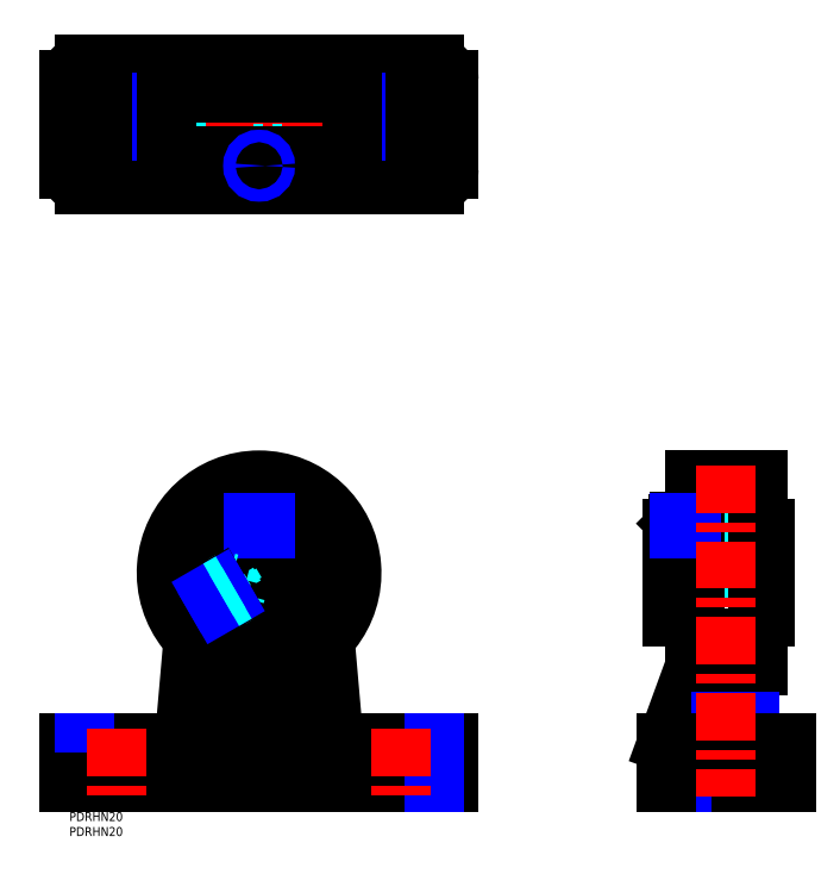
<metadata>
{"format":"dxf","ext":"dxf","renderer":"ezdxf+matplotlib","layout":"modelspace","background":"white","min_lineweight":24,"dpi":150}
</metadata>
<code>
0
SECTION
2
ENTITIES
0
TEXT
8
MSM_PART_NUMBER
10
0
20
-8
30
0
40
3
1
PDRHN20
0
TEXT
8
MSM_PART_NUMBER
10
0
20
-3
30
0
40
3
1
PDRHN20
0
LINE
8
MSM_DASHED
10
62.06
20
95
30
0
11
62.06
21
97
31
0
0
LINE
8
MSM_DASHED
10
64.94
20
95
30
0
11
64.94
21
97
31
0
0
LINE
8
MSM_DASHED
10
62.06
20
95
30
0
11
64.94
21
95
31
0
0
LINE
8
MSM_DASHED
10
63.5
20
94.28
30
0
11
64.75
21
95
31
0
0
LINE
8
MSM_DASHED
10
62.25
20
95
30
0
11
63.5
21
94.28
31
0
0
LINE
8
MSM_DASHED
10
64.22
20
95
30
0
11
64.22
21
97
31
0
0
LINE
8
MSM_DASHED
10
62.78
20
95
30
0
11
62.78
21
97
31
0
0
LINE
8
MSM_DASHED
10
61
20
94.59
30
0
11
61
21
89.68
31
0
0
LINE
8
MSM_DASHED
10
66
20
89.68
30
0
11
66
21
94.59
31
0
0
LINE
8
MSM_DASHED
10
65.25
20
90
30
0
11
61.75
21
90
31
0
0
LINE
8
MSM_DASHED
10
66
20
90.75
30
0
11
61
21
90.75
31
0
0
LINE
8
MSM_DASHED
10
65.25
20
90
30
0
11
66
21
90.75
31
0
0
LINE
8
MSM_DASHED
10
61
20
90.75
30
0
11
61.75
21
90
31
0
0
LINE
8
MSM_CONTINUOUS
10
61
20
96.51
30
0
11
61
21
94.59
31
0
0
LINE
8
MSM_CONTINUOUS
10
66
20
94.59
30
0
11
66
21
96.51
31
0
0
LINE
8
MSM_CONTINUOUS
10
66
20
96.51
30
0
11
61
21
96.51
31
0
0
LINE
8
MSM_CONTINUOUS
10
65.51
20
97
30
0
11
61.49
21
97
31
0
0
LINE
8
MSM_CONTINUOUS
10
61.49
20
97
30
0
11
61
21
96.51
31
0
0
LINE
8
MSM_CONTINUOUS
10
66
20
96.51
30
0
11
65.51
21
97
31
0
0
ARC
8
MSM_DASHED
10
63.5
20
80
30
0
40
31
50
261.2
51
278.8
0
LINE
8
MSM_DASHED
10
13
20
23
30
0
11
13
21
10
31
0
0
LINE
8
MSM_DASHED
10
6.5
20
23
30
0
11
6.5
21
10
31
0
0
LINE
8
MSM_DASHED
10
114
20
23
30
0
11
114
21
10
31
0
0
LINE
8
MSM_DASHED
10
120.5
20
10
30
0
11
120.5
21
23
31
0
0
LINE
8
MSM_DASHED
10
19
20
23
30
0
11
19
21
10
31
0
0
LINE
8
MSM_DASHED
10
25.5
20
10
30
0
11
25.5
21
23
31
0
0
LINE
8
MSM_DASHED
10
108
20
23
30
0
11
108
21
10
31
0
0
LINE
8
MSM_DASHED
10
101.5
20
23
30
0
11
101.5
21
10
31
0
0
LINE
8
MSM_DASHED
10
61.43
20
94.65
30
0
11
61.43
21
89.79
31
0
0
LINE
8
MSM_DASHED
10
65.57
20
89.78
30
0
11
65.57
21
94.65
31
0
0
LINE
8
MSM_DASHED
10
65.57
20
94.37
30
0
11
65.81
21
94.61
31
0
0
LINE
8
MSM_DASHED
10
61.19
20
94.61
30
0
11
61.43
21
94.37
31
0
0
LINE
8
MSM_DASHED
10
65.57
20
94.37
30
0
11
61.43
21
94.37
31
0
0
LINE
8
MSM_CENTER
10
63.5
20
116
30
0
11
63.5
21
5
31
0
0
LINE
8
MSM_CENTER
10
47.91
20
71
30
0
11
63.5
21
80
31
0
0
LINE
8
MSM_CENTER
10
27.5
20
80
30
0
11
99.5
21
80
31
0
0
ARC
8
MSM_CONTINUOUS
10
95.91
20
31
30
0
40
8
50
185
51
270
0
LINE
8
MSM_CONTINUOUS
10
87.94
20
30.3
30
0
11
85.5
21
58.16
31
0
0
LINE
8
MSM_CONTINUOUS
10
41.5
20
58.16
30
0
11
39.06
21
30.3
31
0
0
ARC
8
MSM_CONTINUOUS
10
31.09
20
31
30
0
40
8
50
270
51
355
0
LINE
8
MSM_CONTINUOUS
10
58.75
20
23
30
0
11
58.75
21
49.37
31
0
0
LINE
8
MSM_CONTINUOUS
10
68.25
20
49.37
30
0
11
68.25
21
23
31
0
0
CIRCLE
8
MSM_CONTINUOUS
10
63.5
20
80
30
0
40
25
0
ARC
8
MSM_CONTINUOUS
10
63.5
20
80
30
0
40
31
50
278.8
51
261.2
0
CIRCLE
8
MSM_CONTINUOUS
10
63.5
20
80
30
0
40
14.8
0
CIRCLE
8
MSM_CONTINUOUS
10
63.5
20
80
30
0
40
10
0
LINE
8
MSM_CONTINUOUS
10
1.42e-14
20
23
30
0
11
127
21
23
31
0
0
LINE
8
MSM_CONTINUOUS
10
1.42e-14
20
23
30
0
11
1.42e-14
21
10
31
0
0
LINE
8
MSM_NARROW
10
5
20
23
30
0
11
5
21
10
31
0
0
LINE
8
MSM_CONTINUOUS
10
68.25
20
49
30
0
11
58.75
21
49
31
0
0
LINE
8
MSM_CONTINUOUS
10
1.42e-14
20
10
30
0
11
127
21
10
31
0
0
LINE
8
MSM_CONTINUOUS
10
127
20
23
30
0
11
127
21
10
31
0
0
LINE
8
MSM_NARROW
10
122
20
23
30
0
11
122
21
10
31
0
0
LINE
8
MSM_DASHED
10
207.4
20
95
30
0
11
207.4
21
97
31
0
0
LINE
8
MSM_DASHED
10
204.9
20
95
30
0
11
204.9
21
97
31
0
0
LINE
8
MSM_DASHED
10
204.9
20
95
30
0
11
207.4
21
95
31
0
0
LINE
8
MSM_DASHED
10
206.2
20
94.28
30
0
11
207.4
21
95
31
0
0
LINE
8
MSM_DASHED
10
204.9
20
95
30
0
11
206.2
21
94.28
31
0
0
LINE
8
MSM_DASHED
10
206.2
20
95
30
0
11
206.2
21
97
31
0
0
LINE
8
MSM_DASHED
10
203.7
20
94.8
30
0
11
203.7
21
90
31
0
0
LINE
8
MSM_DASHED
10
208.7
20
90
30
0
11
208.7
21
94.8
31
0
0
LINE
8
MSM_DASHED
10
208.7
20
90.75
30
0
11
203.7
21
90.75
31
0
0
LINE
8
MSM_DASHED
10
207.9
20
90
30
0
11
208.7
21
90.75
31
0
0
LINE
8
MSM_DASHED
10
203.7
20
90.75
30
0
11
204.4
21
90
31
0
0
LINE
8
MSM_CONTINUOUS
10
203.7
20
96.51
30
0
11
203.7
21
94.8
31
0
0
LINE
8
MSM_CONTINUOUS
10
208.7
20
94.8
30
0
11
208.7
21
96.51
31
0
0
LINE
8
MSM_CONTINUOUS
10
208.7
20
96.51
30
0
11
203.7
21
96.51
31
0
0
LINE
8
MSM_CONTINUOUS
10
208.2
20
97
30
0
11
204.2
21
97
31
0
0
LINE
8
MSM_CONTINUOUS
10
204.2
20
97
30
0
11
203.7
21
96.51
31
0
0
LINE
8
MSM_CONTINUOUS
10
208.7
20
96.51
30
0
11
208.2
21
97
31
0
0
LINE
8
MSM_DASHED
10
204.1
20
94.8
30
0
11
204.1
21
90
31
0
0
LINE
8
MSM_DASHED
10
208.3
20
90
30
0
11
208.3
21
94.8
31
0
0
LINE
8
MSM_DASHED
10
208.3
20
94.37
30
0
11
204.1
21
94.37
31
0
0
LINE
8
MSM_DASHED
10
208.3
20
94.37
30
0
11
208.7
21
94.8
31
0
0
LINE
8
MSM_DASHED
10
203.7
20
94.8
30
0
11
204.1
21
94.37
31
0
0
LINE
8
MSM_DASHED
10
201.7
20
70
30
0
11
232.7
21
70
31
0
0
LINE
8
MSM_DASHED
10
232.7
20
90
30
0
11
201.7
21
90
31
0
0
LINE
8
MSM_DASHED
10
229
20
65.2
30
0
11
230.5
21
65.2
31
0
0
LINE
8
MSM_DASHED
10
230.5
20
94.8
30
0
11
229
21
94.8
31
0
0
LINE
8
MSM_DASHED
10
209.5
20
65.2
30
0
11
211
21
65.2
31
0
0
LINE
8
MSM_DASHED
10
208.7
20
94.8
30
0
11
208.7
21
94.8
31
0
0
LINE
8
MSM_DASHED
10
211
20
94.8
30
0
11
209.5
21
94.8
31
0
0
LINE
8
MSM_DASHED
10
203.7
20
94.8
30
0
11
203.7
21
94.8
31
0
0
LINE
8
MSM_DASHED
10
209.5
20
55
30
0
11
211
21
55
31
0
0
LINE
8
MSM_DASHED
10
211
20
105
30
0
11
209.5
21
105
31
0
0
LINE
8
MSM_DASHED
10
211
20
105
30
0
11
211
21
55
31
0
0
LINE
8
MSM_DASHED
10
229
20
55
30
0
11
230.5
21
55
31
0
0
LINE
8
MSM_DASHED
10
230.5
20
105
30
0
11
229
21
105
31
0
0
LINE
8
MSM_DASHED
10
229
20
105
30
0
11
229
21
55
31
0
0
LINE
8
MSM_DASHED
10
213.5
20
23
30
0
11
213.5
21
10
31
0
0
LINE
8
MSM_DASHED
10
226.5
20
23
30
0
11
226.5
21
10
31
0
0
LINE
8
MSM_CENTER
10
196.7
20
80
30
0
11
237.7
21
80
31
0
0
LINE
8
MSM_CENTER
10
206.2
20
98
30
0
11
206.2
21
80
31
0
0
LINE
8
MSM_CONTINUOUS
10
209.5
20
111
30
0
11
209.5
21
49
31
0
0
LINE
8
MSM_CONTINUOUS
10
209.5
20
49
30
0
11
200
21
23
31
0
0
LINE
8
MSM_CONTINUOUS
10
230.5
20
65.2
30
0
11
232.7
21
65.2
31
0
0
LINE
8
MSM_CONTINUOUS
10
232.7
20
94.8
30
0
11
230.5
21
94.8
31
0
0
LINE
8
MSM_CONTINUOUS
10
232.7
20
94.8
30
0
11
232.7
21
65.2
31
0
0
LINE
8
MSM_CONTINUOUS
10
201.7
20
65.2
30
0
11
209.5
21
65.2
31
0
0
LINE
8
MSM_CONTINUOUS
10
209.5
20
94.8
30
0
11
201.7
21
94.8
31
0
0
LINE
8
MSM_CONTINUOUS
10
201.7
20
94.8
30
0
11
201.7
21
65.2
31
0
0
LINE
8
MSM_CONTINUOUS
10
227.5
20
23
30
0
11
227.5
21
58.16
31
0
0
LINE
8
MSM_CONTINUOUS
10
218
20
23
30
0
11
218
21
58.16
31
0
0
LINE
8
MSM_CONTINUOUS
10
230.5
20
49
30
0
11
230.5
21
111
31
0
0
LINE
8
MSM_CONTINUOUS
10
218
20
49.37
30
0
11
209.5
21
49.37
31
0
0
LINE
8
MSM_CONTINUOUS
10
218
20
58.16
30
0
11
227.5
21
58.16
31
0
0
LINE
8
MSM_CONTINUOUS
10
227.5
20
49
30
0
11
230.5
21
49
31
0
0
LINE
8
MSM_CONTINUOUS
10
230.5
20
111
30
0
11
209.5
21
111
31
0
0
LINE
8
MSM_NARROW
10
218
20
30.3
30
0
11
227.5
21
30.3
31
0
0
LINE
8
MSM_CONTINUOUS
10
240
20
23
30
0
11
240
21
10
31
0
0
LINE
8
MSM_NARROW
10
235
20
23
30
0
11
235
21
10
31
0
0
LINE
8
MSM_CONTINUOUS
10
200
20
10
30
0
11
240
21
10
31
0
0
LINE
8
MSM_NARROW
10
205
20
23
30
0
11
205
21
10
31
0
0
LINE
8
MSM_CONTINUOUS
10
200
20
23
30
0
11
240
21
23
31
0
0
LINE
8
MSM_CONTINUOUS
10
200
20
23
30
0
11
200
21
10
31
0
0
LINE
8
MSM_CENTER
10
60
20
216.2
30
0
11
67
21
216.2
31
0
0
LINE
8
MSM_CONTINUOUS
10
62.06
20
216.2
30
0
11
62.78
21
214.9
31
0
0
LINE
8
MSM_CONTINUOUS
10
62.78
20
217.4
30
0
11
62.06
21
216.2
31
0
0
LINE
8
MSM_CONTINUOUS
10
64.22
20
217.4
30
0
11
62.78
21
217.4
31
0
0
LINE
8
MSM_CONTINUOUS
10
64.94
20
216.2
30
0
11
64.22
21
217.4
31
0
0
LINE
8
MSM_CONTINUOUS
10
64.22
20
214.9
30
0
11
64.94
21
216.2
31
0
0
LINE
8
MSM_CONTINUOUS
10
64.22
20
214.9
30
0
11
62.78
21
214.9
31
0
0
LINE
8
MSM_DASHED
10
32.5
20
237.5
30
0
11
94.5
21
237.5
31
0
0
LINE
8
MSM_DASHED
10
58.75
20
211.7
30
0
11
58.75
21
228
31
0
0
LINE
8
MSM_DASHED
10
68.25
20
228
30
0
11
68.25
21
211.7
31
0
0
LINE
8
MSM_DASHED
10
87.94
20
228
30
0
11
87.94
21
237.5
31
0
0
LINE
8
MSM_DASHED
10
39.06
20
228
30
0
11
39.06
21
237.5
31
0
0
LINE
8
MSM_DASHED
10
73.5
20
211.7
30
0
11
73.5
21
242.7
31
0
0
LINE
8
MSM_DASHED
10
53.5
20
242.7
30
0
11
53.5
21
211.7
31
0
0
LINE
8
MSM_DASHED
10
78.3
20
219.5
30
0
11
78.3
21
221
31
0
0
LINE
8
MSM_DASHED
10
48.7
20
221
30
0
11
48.7
21
219.5
31
0
0
LINE
8
MSM_DASHED
10
78.3
20
239
30
0
11
78.3
21
240.5
31
0
0
LINE
8
MSM_DASHED
10
48.7
20
240.5
30
0
11
48.7
21
239
31
0
0
LINE
8
MSM_DASHED
10
38.5
20
239
30
0
11
88.5
21
239
31
0
0
LINE
8
MSM_DASHED
10
88.5
20
239
30
0
11
88.5
21
240.5
31
0
0
LINE
8
MSM_DASHED
10
38.5
20
240.5
30
0
11
38.5
21
239
31
0
0
LINE
8
MSM_DASHED
10
38.5
20
221
30
0
11
88.5
21
221
31
0
0
LINE
8
MSM_DASHED
10
88.5
20
219.5
30
0
11
88.5
21
221
31
0
0
LINE
8
MSM_DASHED
10
38.5
20
221
30
0
11
38.5
21
219.5
31
0
0
LINE
8
MSM_DASHED
10
41.5
20
228
30
0
11
41.5
21
237.5
31
0
0
LINE
8
MSM_DASHED
10
32.5
20
228
30
0
11
58.75
21
228
31
0
0
LINE
8
MSM_DASHED
10
68.25
20
228
30
0
11
94.5
21
228
31
0
0
LINE
8
MSM_DASHED
10
85.5
20
228
30
0
11
85.5
21
237.5
31
0
0
LINE
8
MSM_CENTER
10
63.5
20
205
30
0
11
63.5
21
255
31
0
0
LINE
8
MSM_CENTER
10
19
20
222.5
30
0
11
19
21
237.5
31
0
0
LINE
8
MSM_CENTER
10
-5
20
230
30
0
11
132
21
230
31
0
0
LINE
8
MSM_CENTER
10
114
20
222.5
30
0
11
114
21
237.5
31
0
0
LINE
8
MSM_CENTER
10
108
20
222.5
30
0
11
108
21
237.5
31
0
0
LINE
8
MSM_CENTER
10
13
20
222.5
30
0
11
13
21
237.5
31
0
0
ARC
8
MSM_CONTINUOUS
10
122
20
215
30
0
40
5
50
270
51
0
0
ARC
8
MSM_CONTINUOUS
10
13
20
230
30
0
40
6.5
50
90
51
270
0
LINE
8
MSM_CONTINUOUS
10
19
20
236.5
30
0
11
13
21
236.5
31
0
0
ARC
8
MSM_CONTINUOUS
10
19
20
230
30
0
40
6.5
50
270
51
90
0
LINE
8
MSM_CONTINUOUS
10
13
20
223.5
30
0
11
19
21
223.5
31
0
0
ARC
8
MSM_CONTINUOUS
10
108
20
230
30
0
40
6.5
50
90
51
270
0
LINE
8
MSM_CONTINUOUS
10
114
20
236.5
30
0
11
108
21
236.5
31
0
0
ARC
8
MSM_CONTINUOUS
10
114
20
230
30
0
40
6.5
50
270
51
90
0
LINE
8
MSM_CONTINUOUS
10
108
20
223.5
30
0
11
114
21
223.5
31
0
0
LINE
8
MSM_CONTINUOUS
10
127
20
215
30
0
11
127
21
245
31
0
0
ARC
8
MSM_CONTINUOUS
10
122
20
245
30
0
40
5
50
0
51
90
0
LINE
8
MSM_CONTINUOUS
10
122
20
250
30
0
11
5
21
250
31
0
0
ARC
8
MSM_CONTINUOUS
10
5
20
245
30
0
40
5
50
90
51
180
0
LINE
8
MSM_CONTINUOUS
10
1.42e-14
20
245
30
0
11
1.42e-14
21
215
31
0
0
ARC
8
MSM_CONTINUOUS
10
5
20
215
30
0
40
5
50
180
51
270
0
LINE
8
MSM_CONTINUOUS
10
5
20
210
30
0
11
122
21
210
31
0
0
LINE
8
MSM_CONTINUOUS
10
31.09
20
237.5
30
0
11
32.5
21
237.5
31
0
0
LINE
8
MSM_CONTINUOUS
10
31.09
20
228
30
0
11
32.5
21
228
31
0
0
LINE
8
MSM_NARROW
10
31.09
20
228
30
0
11
31.09
21
237.5
31
0
0
LINE
8
MSM_CONTINUOUS
10
94.5
20
237.5
30
0
11
95.91
21
237.5
31
0
0
LINE
8
MSM_CONTINUOUS
10
94.5
20
228
30
0
11
95.91
21
228
31
0
0
LINE
8
MSM_NARROW
10
95.91
20
228
30
0
11
95.91
21
237.5
31
0
0
LINE
8
MSM_CONTINUOUS
10
58.75
20
210
30
0
11
58.75
21
211.7
31
0
0
LINE
8
MSM_CONTINUOUS
10
68.25
20
211.7
30
0
11
68.25
21
210
31
0
0
LINE
8
MSM_CONTINUOUS
10
48.7
20
211.7
30
0
11
78.3
21
211.7
31
0
0
LINE
8
MSM_CONTINUOUS
10
78.3
20
211.7
30
0
11
78.3
21
219.5
31
0
0
LINE
8
MSM_CONTINUOUS
10
48.7
20
219.5
30
0
11
48.7
21
211.7
31
0
0
LINE
8
MSM_CONTINUOUS
10
48.7
20
242.7
30
0
11
78.3
21
242.7
31
0
0
LINE
8
MSM_CONTINUOUS
10
78.3
20
240.5
30
0
11
78.3
21
242.7
31
0
0
LINE
8
MSM_CONTINUOUS
10
48.7
20
242.7
30
0
11
48.7
21
240.5
31
0
0
LINE
8
MSM_CONTINUOUS
10
94.5
20
240.5
30
0
11
32.5
21
240.5
31
0
0
LINE
8
MSM_CONTINUOUS
10
94.5
20
219.5
30
0
11
94.5
21
240.5
31
0
0
LINE
8
MSM_CONTINUOUS
10
32.5
20
240.5
30
0
11
32.5
21
219.5
31
0
0
LINE
8
MSM_CONTINUOUS
10
32.5
20
219.5
30
0
11
94.5
21
219.5
31
0
0
CIRCLE
8
MSM_CONTINUOUS
10
63.5
20
216.2
30
0
40
2.5
0
LINE
8
MSM_CENTER
10
16
20
28
30
0
11
16
21
5
31
0
0
LINE
8
MSM_CENTER
10
111
20
28
30
0
11
111
21
5
31
0
0
LINE
8
MSM_NARROW
10
204.1
20
94.8
30
0
11
204.1
21
96.94
31
0
0
LINE
8
MSM_NARROW
10
208.3
20
94.8
30
0
11
208.3
21
96.94
31
0
0
LINE
8
MSM_CENTER
10
219.7
20
116
30
0
11
219.7
21
5
31
0
0
CIRCLE
8
MSM_NARROW
10
63.5
20
216.2
30
0
40
2.067
0
LINE
8
MSM_NARROW
10
65.57
20
96.94
30
0
11
65.57
21
94.65
31
0
0
LINE
8
MSM_NARROW
10
61.43
20
96.94
30
0
11
61.43
21
94.65
31
0
0
LINE
8
MSM_DASHED
10
51.23
20
71.25
30
0
11
49.5
21
70.25
31
0
0
LINE
8
MSM_DASHED
10
49.79
20
73.75
30
0
11
48.06
21
72.75
31
0
0
LINE
8
MSM_DASHED
10
51.23
20
71.25
30
0
11
49.79
21
73.75
31
0
0
LINE
8
MSM_DASHED
10
51.13
20
72.86
30
0
11
49.88
21
73.58
31
0
0
LINE
8
MSM_DASHED
10
51.13
20
71.42
30
0
11
51.13
21
72.86
31
0
0
LINE
8
MSM_DASHED
10
50.15
20
73.12
30
0
11
48.42
21
72.12
31
0
0
LINE
8
MSM_DASHED
10
50.87
20
71.88
30
0
11
49.14
21
70.88
31
0
0
LINE
8
MSM_DASHED
10
52.12
20
70.54
30
0
11
56.36
21
72.99
31
0
0
LINE
8
MSM_DASHED
10
53.86
20
77.32
30
0
11
49.62
21
74.87
31
0
0
LINE
8
MSM_DASHED
10
53.96
20
76.52
30
0
11
55.71
21
73.48
31
0
0
LINE
8
MSM_DASHED
10
52.94
20
76.79
30
0
11
55.44
21
72.46
31
0
0
LINE
8
MSM_DASHED
10
53.96
20
76.52
30
0
11
52.94
21
76.79
31
0
0
LINE
8
MSM_DASHED
10
55.44
20
72.46
30
0
11
55.71
21
73.48
31
0
0
LINE
8
MSM_CONTINUOUS
10
50.45
20
69.58
30
0
11
52.12
21
70.54
31
0
0
LINE
8
MSM_CONTINUOUS
10
49.62
20
74.87
30
0
11
47.95
21
73.91
31
0
0
LINE
8
MSM_CONTINUOUS
10
47.95
20
73.91
30
0
11
50.45
21
69.58
31
0
0
LINE
8
MSM_CONTINUOUS
10
47.77
20
73.24
30
0
11
49.78
21
69.76
31
0
0
LINE
8
MSM_CONTINUOUS
10
49.78
20
69.76
30
0
11
50.45
21
69.58
31
0
0
LINE
8
MSM_CONTINUOUS
10
47.95
20
73.91
30
0
11
47.77
21
73.24
31
0
0
LINE
8
MSM_DASHED
10
50.02
20
74.61
30
0
11
49.69
21
74.7
31
0
0
LINE
8
MSM_DASHED
10
52
20
70.69
30
0
11
52.09
21
71.03
31
0
0
LINE
8
MSM_DASHED
10
50.02
20
74.61
30
0
11
52.09
21
71.03
31
0
0
LINE
8
MSM_NARROW
10
47.79
20
73.32
30
0
11
49.77
21
74.46
31
0
0
LINE
8
MSM_NARROW
10
49.86
20
69.74
30
0
11
51.84
21
70.88
31
0
0
LINE
8
MSM_DASHED
10
53.99
20
76.9
30
0
11
49.77
21
74.46
31
0
0
LINE
8
MSM_DASHED
10
51.84
20
70.88
30
0
11
56.06
21
73.32
31
0
0
ENDSEC
0
EOF

</code>
